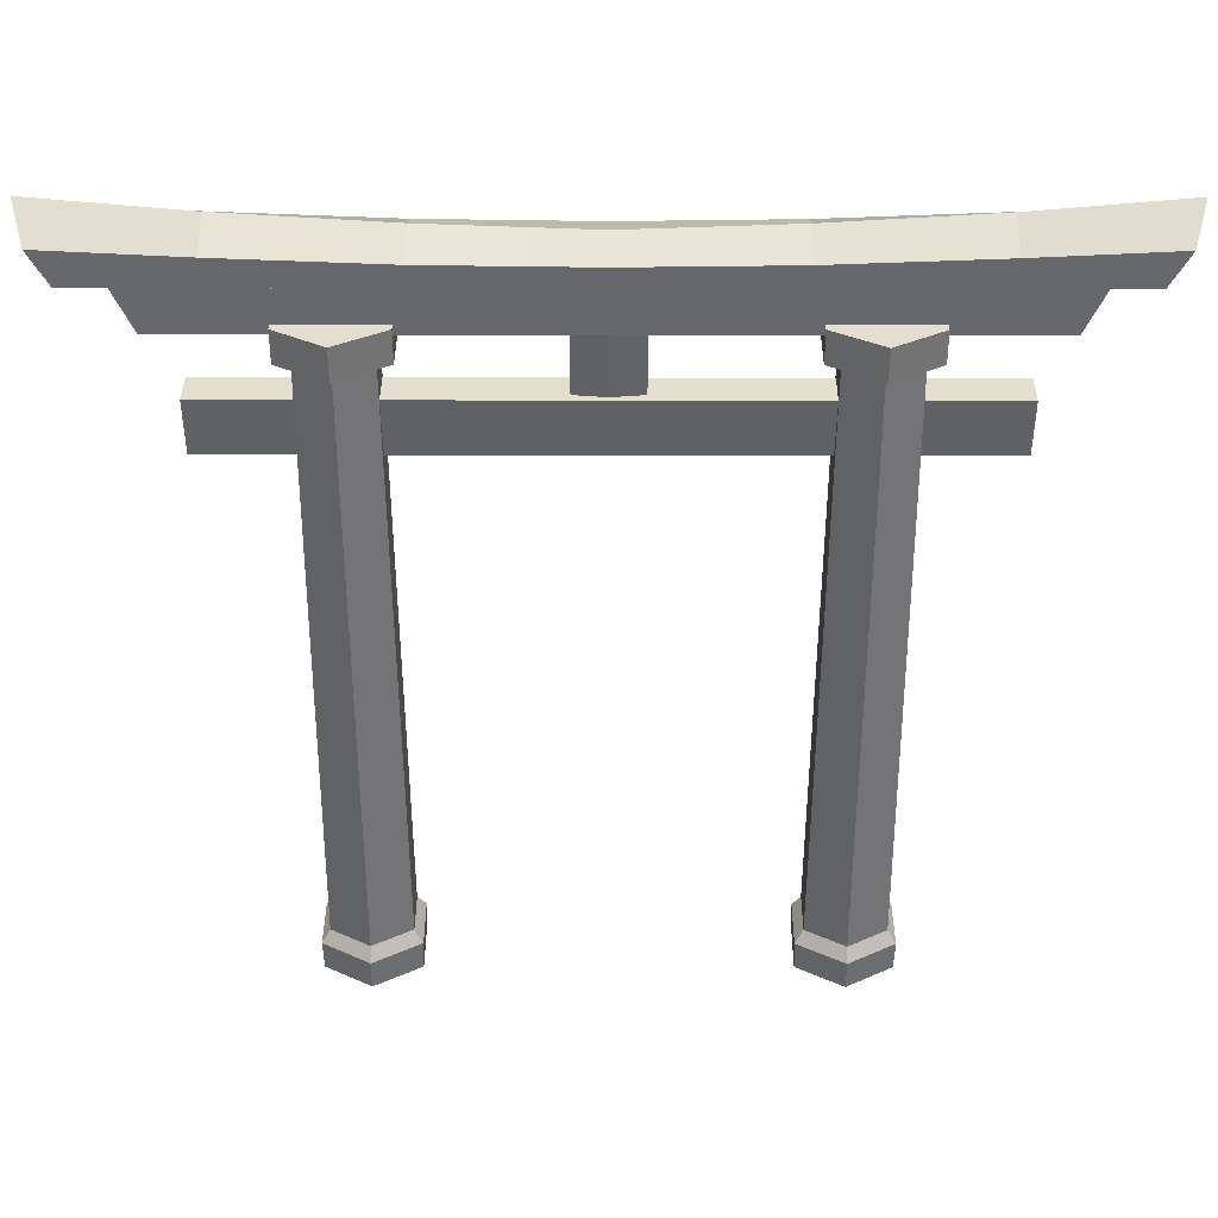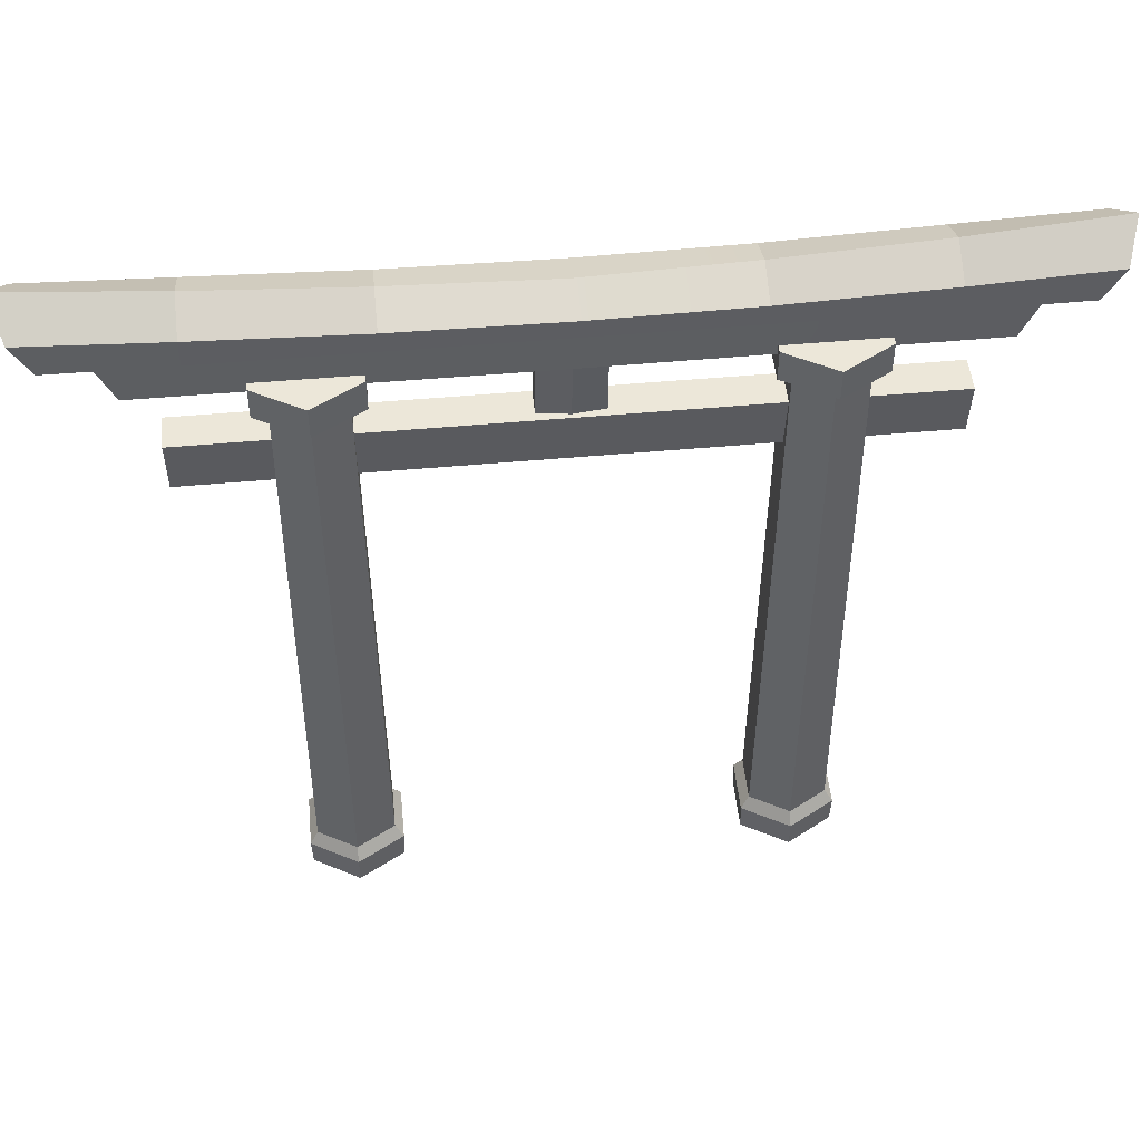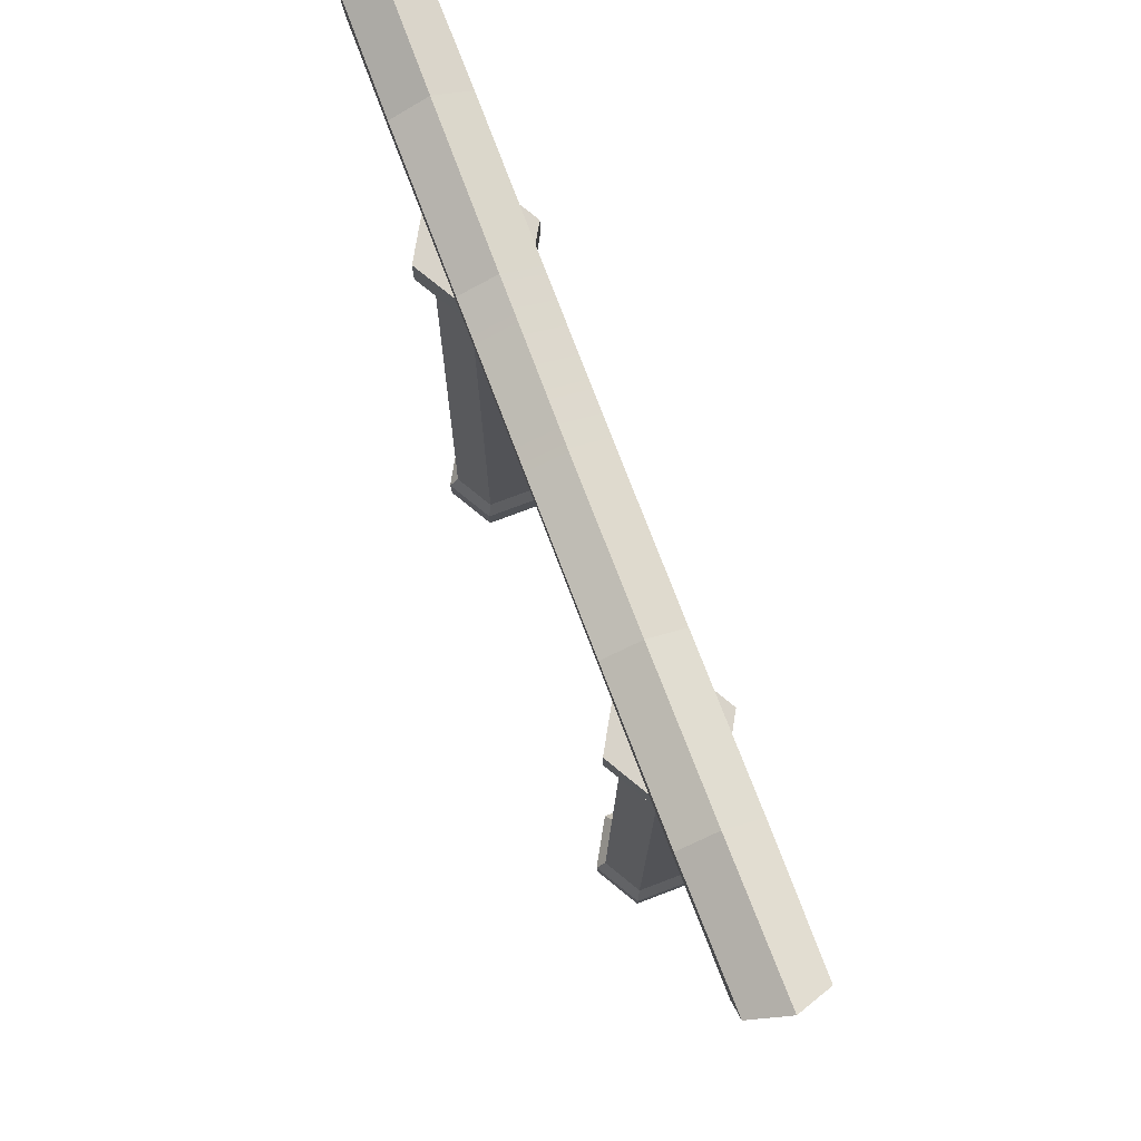
<metadata>
{"format":"obj","ext":"obj","renderer":"f3d","projection":"perspective","resolution":1024,"background":"white","views":[{"elev":36.4,"azim":-179.9,"up":"+Y"},{"elev":50.0,"azim":-5.7,"up":"+Y"},{"elev":75.9,"azim":-110.8,"up":"+Y"}]}
</metadata>
<code>
g gate-red-japan
v -0.2092 4.068 0.06048
v -0.2092 4.068 -0.06048
v -0.2079 4.549 -0.08468
v -0.2079 4.549 0.08468
v -0 4.067 0.08508
v -0.2092 4.068 0.06048
v -0.2079 4.549 0.08468
v -0 4.548 0.1118
v -0.2092 4.068 -0.06048
v -0 4.067 -0.08508
v -9.313e-10 4.548 -0.1118
v -0.2079 4.549 -0.08468
v -1.732 0.2467 0.1509
v -1.732 0.2467 -0.1509
v -1.7 4.352 -0.1326
v -1.7 4.352 0.1326
v -1.209 0.2467 -0.1509
v -1.209 0.2467 0.1509
v -1.241 4.352 0.1326
v -1.241 4.352 -0.1326
v -1.471 0.2467 0.3017
v -1.732 0.2467 0.1509
v -1.7 4.352 0.1326
v -1.471 4.352 0.2651
v -1.732 0.2467 -0.1509
v -1.471 0.2467 -0.3017
v -1.471 4.352 -0.2651
v -1.7 4.352 -0.1326
v -1.471 0.2467 -0.3017
v -1.209 0.2467 -0.1509
v -1.241 4.352 -0.1326
v -1.471 4.352 -0.2651
v -2.499 4.517 0.1352
v -0 4.515 -0.1404
v -2.499 4.517 -0.1352
v -0 4.515 0.1404
v 2.499 4.517 0.1352
v 2.499 4.517 -0.1352
v -2.499 4.517 -0.1352
v -2.664 4.875 -0.1347
v -2.664 4.875 0.1347
v -2.499 4.517 0.1352
v -2.499 4.517 -0.1352
v -0 4.892 -0.1551
v -2.664 4.875 -0.1347
v -0 4.515 -0.1404
v 2.499 4.517 -0.1352
v 2.664 4.875 -0.1347
v -0 4.515 0.1404
v -2.499 4.517 0.1352
v -2.664 4.875 0.1347
v -0 4.892 0.1551
v 2.664 4.875 0.1347
v 2.499 4.517 0.1352
v -2.9 4.81 -3.022e-07
v -3.101 5.267 -2.547e-07
v -3.021 5.086 0.2432
v -2.896 4.86 0.24
v -1.06 5.11 -2.569e-07
v -1.06 5.001 -0.2493
v -0 4.987 -0.2488
v -0 5.071 -2.577e-07
v 1.06 5.11 -2.569e-07
v 1.06 5.001 -0.2493
v -2.316 3.713 -0.06974
v -2.316 4.097 -0.1169
v -2.316 4.097 0.1169
v -2.316 3.713 0.06974
v 2.316 3.713 0.06974
v -2.316 3.713 0.06974
v -2.316 4.097 0.1169
v 2.316 4.097 0.1169
v 2.316 4.097 -0.1169
v -2.316 4.097 -0.1169
v -2.316 3.713 -0.06974
v 2.316 3.713 -0.06974
v 2.316 4.097 0.1169
v -2.316 4.097 0.1169
v -2.316 4.097 -0.1169
v 2.316 4.097 -0.1169
v -1.209 0.2467 0.1509
v -1.471 0.2467 0.3017
v -1.471 4.352 0.2651
v -1.241 4.352 0.1326
v -1.7 4.352 -0.1326
v -1.797 4.364 -0.1883
v -1.797 4.364 0.1883
v -1.7 4.352 0.1326
v -1.241 4.352 0.1326
v -1.144 4.364 0.1883
v -1.144 4.364 -0.1883
v -1.241 4.352 -0.1326
v -1.7 4.352 0.1326
v -1.797 4.364 0.1883
v -1.471 4.364 0.3766
v -1.471 4.352 0.2651
v -1.471 4.352 -0.2651
v -1.471 4.364 -0.3766
v -1.797 4.364 -0.1883
v -1.7 4.352 -0.1326
v -1.241 4.352 -0.1326
v -1.144 4.364 -0.1883
v -1.471 4.364 -0.3766
v -1.471 4.352 -0.2651
v -1.471 4.352 0.2651
v -1.471 4.364 0.3766
v -1.144 4.364 0.1883
v -1.241 4.352 0.1326
v -1.144 4.364 0.1883
v -1.144 4.581 0.1883
v -1.144 4.581 -0.1883
v -1.144 4.364 -0.1883
v -1.797 4.364 0.1883
v -1.797 4.581 0.1883
v -1.471 4.581 0.3766
v -1.471 4.364 0.3766
v -1.471 4.364 -0.3766
v -1.471 4.581 -0.3766
v -1.797 4.581 -0.1883
v -1.797 4.364 -0.1883
v -1.144 4.364 -0.1883
v -1.144 4.581 -0.1883
v -1.471 4.581 -0.3766
v -1.471 4.364 -0.3766
v -1.471 4.364 0.3766
v -1.471 4.581 0.3766
v -1.144 4.581 0.1883
v -1.144 4.364 0.1883
v -1.797 4.364 -0.1883
v -1.797 4.581 -0.1883
v -1.797 4.581 0.1883
v -1.797 4.364 0.1883
v -1.471 4.581 -0.3766
v -1.144 4.581 -0.1883
v -1.144 4.581 0.1883
v -1.471 4.581 0.3766
v -1.797 4.581 -0.1883
v -1.471 4.581 -0.3766
v -1.471 4.581 0.3766
v -1.797 4.581 0.1883
v -1.06 5.001 0.2493
v -1.06 5.11 -2.569e-07
v -0 5.071 -2.577e-07
v -0 4.987 0.2488
v 1.06 5.001 0.2493
v 1.06 5.11 -2.569e-07
v -2.896 4.86 -0.24
v -3.021 5.086 -0.2432
v -3.101 5.267 -2.547e-07
v -2.9 4.81 -3.022e-07
v -1.209 0.2467 -0.1509
v -1.154 0.1605 -0.1826
v -1.154 0.1605 0.1826
v -1.209 0.2467 0.1509
v -1.154 0.1605 -0.1826
v -1.16 -0.04291 -0.1791
v -1.16 -0.04291 0.1791
v -1.154 0.1605 0.1826
v -1.471 0.2467 0.3017
v -1.471 0.1605 0.3652
v -1.787 0.1605 0.1826
v -1.732 0.2467 0.1509
v -1.732 0.2467 -0.1509
v -1.787 0.1605 -0.1826
v -1.471 0.1605 -0.3652
v -1.471 0.2467 -0.3017
v -1.471 0.2467 -0.3017
v -1.471 0.1605 -0.3652
v -1.154 0.1605 -0.1826
v -1.209 0.2467 -0.1509
v -1.209 0.2467 0.1509
v -1.154 0.1605 0.1826
v -1.471 0.1605 0.3652
v -1.471 0.2467 0.3017
v -1.732 0.2467 0.1509
v -1.787 0.1605 0.1826
v -1.787 0.1605 -0.1826
v -1.732 0.2467 -0.1509
v -1.16 -0.04291 -0.1791
v -1.471 -0.04291 -0.3582
v -1.781 -0.04291 -0.1791
v -1.781 -0.04291 0.1791
v -1.16 -0.04291 0.1791
v -1.471 -0.04291 0.3582
v -1.471 0.1605 0.3652
v -1.471 -0.04291 0.3582
v -1.781 -0.04291 0.1791
v -1.787 0.1605 0.1826
v -1.787 0.1605 -0.1826
v -1.781 -0.04291 -0.1791
v -1.471 -0.04291 -0.3582
v -1.471 0.1605 -0.3652
v -1.471 0.1605 -0.3652
v -1.471 -0.04291 -0.3582
v -1.16 -0.04291 -0.1791
v -1.154 0.1605 -0.1826
v -1.154 0.1605 0.1826
v -1.16 -0.04291 0.1791
v -1.471 -0.04291 0.3582
v -1.471 0.1605 0.3652
v -1.787 0.1605 0.1826
v -1.781 -0.04291 0.1791
v -1.781 -0.04291 -0.1791
v -1.787 0.1605 -0.1826
v -3.021 5.086 0.2432
v -3.101 5.267 -2.547e-07
v -2.119 5.177 -2.561e-07
v -2.121 5.044 0.2499
v -2.896 4.86 -0.24
v -2.9 4.81 -3.022e-07
v -2.123 4.803 -3.027e-07
v -2.123 4.86 -0.2455
v -3.021 5.086 -0.2432
v -2.896 4.86 -0.24
v -2.123 4.86 -0.2455
v -2.121 5.044 -0.2499
v -2.9 4.81 -3.022e-07
v -2.896 4.86 0.24
v -2.123 4.86 0.2455
v -2.123 4.803 -3.027e-07
v -2.896 4.86 0.24
v -3.021 5.086 0.2432
v -2.121 5.044 0.2499
v -2.123 4.86 0.2455
v -3.101 5.267 -2.547e-07
v -3.021 5.086 -0.2432
v -2.121 5.044 -0.2499
v -2.119 5.177 -2.561e-07
v -2.121 5.044 0.2499
v -2.119 5.177 -2.561e-07
v -1.06 5.11 -2.569e-07
v -1.06 5.001 0.2493
v -2.123 4.86 -0.2455
v -2.123 4.803 -3.027e-07
v -1.061 4.803 -3.027e-07
v -1.061 4.86 -0.2455
v -0 4.803 -3.027e-07
v -0 4.86 -0.2455
v 1.061 4.86 -0.2455
v 1.061 4.803 -3.027e-07
v 2.123 4.86 -0.2455
v 2.123 4.803 -3.027e-07
v -2.121 5.044 -0.2499
v -2.123 4.86 -0.2455
v -1.061 4.86 -0.2455
v -1.06 5.001 -0.2493
v -0 4.86 -0.2455
v -0 4.987 -0.2488
v 1.06 5.001 -0.2493
v 1.061 4.86 -0.2455
v 2.121 5.044 -0.2499
v 2.123 4.86 -0.2455
v -2.123 4.803 -3.027e-07
v -2.123 4.86 0.2455
v -1.061 4.86 0.2455
v -1.061 4.803 -3.027e-07
v -0 4.86 0.2455
v -0 4.803 -3.027e-07
v 1.061 4.803 -3.027e-07
v 1.061 4.86 0.2455
v 2.123 4.803 -3.027e-07
v 2.123 4.86 0.2455
v -2.123 4.86 0.2455
v -2.121 5.044 0.2499
v -1.06 5.001 0.2493
v -1.061 4.86 0.2455
v -0 4.987 0.2488
v -0 4.86 0.2455
v 1.061 4.86 0.2455
v 1.06 5.001 0.2493
v 2.123 4.86 0.2455
v 2.121 5.044 0.2499
v -2.119 5.177 -2.561e-07
v -2.121 5.044 -0.2499
v -1.06 5.001 -0.2493
v -1.06 5.11 -2.569e-07
v 0.2092 4.068 0.06048
v 0.2079 4.549 0.08468
v 0.2079 4.549 -0.08468
v 0.2092 4.068 -0.06048
v -0 4.067 0.08508
v -0 4.548 0.1118
v 0.2079 4.549 0.08468
v 0.2092 4.068 0.06048
v 0.2092 4.068 -0.06048
v 0.2079 4.549 -0.08468
v -9.313e-10 4.548 -0.1118
v -0 4.067 -0.08508
v 1.732 0.2467 0.1509
v 1.7 4.352 0.1326
v 1.7 4.352 -0.1326
v 1.732 0.2467 -0.1509
v 1.209 0.2467 -0.1509
v 1.241 4.352 -0.1326
v 1.241 4.352 0.1326
v 1.209 0.2467 0.1509
v 1.471 0.2467 0.3017
v 1.471 4.352 0.2651
v 1.7 4.352 0.1326
v 1.732 0.2467 0.1509
v 1.732 0.2467 -0.1509
v 1.7 4.352 -0.1326
v 1.471 4.352 -0.2651
v 1.471 0.2467 -0.3017
v 1.471 0.2467 -0.3017
v 1.471 4.352 -0.2651
v 1.241 4.352 -0.1326
v 1.209 0.2467 -0.1509
v 2.499 4.517 -0.1352
v 2.499 4.517 0.1352
v 2.664 4.875 0.1347
v 2.664 4.875 -0.1347
v 2.9 4.81 -3.022e-07
v 2.896 4.86 0.24
v 3.021 5.086 0.2432
v 3.101 5.267 -2.547e-07
v 2.316 3.713 -0.06974
v 2.316 3.713 0.06974
v 2.316 4.097 0.1169
v 2.316 4.097 -0.1169
v 2.316 3.713 -0.06974
v -2.316 3.713 -0.06974
v -2.316 3.713 0.06974
v 2.316 3.713 0.06974
v 1.209 0.2467 0.1509
v 1.241 4.352 0.1326
v 1.471 4.352 0.2651
v 1.471 0.2467 0.3017
v 1.7 4.352 -0.1326
v 1.7 4.352 0.1326
v 1.797 4.364 0.1883
v 1.797 4.364 -0.1883
v 1.241 4.352 0.1326
v 1.241 4.352 -0.1326
v 1.144 4.364 -0.1883
v 1.144 4.364 0.1883
v 1.7 4.352 0.1326
v 1.471 4.352 0.2651
v 1.471 4.364 0.3766
v 1.797 4.364 0.1883
v 1.471 4.352 -0.2651
v 1.7 4.352 -0.1326
v 1.797 4.364 -0.1883
v 1.471 4.364 -0.3766
v 1.241 4.352 -0.1326
v 1.471 4.352 -0.2651
v 1.471 4.364 -0.3766
v 1.144 4.364 -0.1883
v 1.471 4.352 0.2651
v 1.241 4.352 0.1326
v 1.144 4.364 0.1883
v 1.471 4.364 0.3766
v 1.144 4.364 0.1883
v 1.144 4.364 -0.1883
v 1.144 4.581 -0.1883
v 1.144 4.581 0.1883
v 1.797 4.364 0.1883
v 1.471 4.364 0.3766
v 1.471 4.581 0.3766
v 1.797 4.581 0.1883
v 1.471 4.364 -0.3766
v 1.797 4.364 -0.1883
v 1.797 4.581 -0.1883
v 1.471 4.581 -0.3766
v 1.144 4.364 -0.1883
v 1.471 4.364 -0.3766
v 1.471 4.581 -0.3766
v 1.144 4.581 -0.1883
v 1.471 4.364 0.3766
v 1.144 4.364 0.1883
v 1.144 4.581 0.1883
v 1.471 4.581 0.3766
v 1.797 4.364 -0.1883
v 1.797 4.364 0.1883
v 1.797 4.581 0.1883
v 1.797 4.581 -0.1883
v 1.471 4.581 -0.3766
v 1.471 4.581 0.3766
v 1.144 4.581 0.1883
v 1.144 4.581 -0.1883
v 1.797 4.581 -0.1883
v 1.797 4.581 0.1883
v 1.471 4.581 0.3766
v 1.471 4.581 -0.3766
v 2.896 4.86 -0.24
v 2.9 4.81 -3.022e-07
v 3.101 5.267 -2.547e-07
v 3.021 5.086 -0.2432
v 1.209 0.2467 -0.1509
v 1.209 0.2467 0.1509
v 1.154 0.1605 0.1826
v 1.154 0.1605 -0.1826
v 1.154 0.1605 -0.1826
v 1.154 0.1605 0.1826
v 1.16 -0.04291 0.1791
v 1.16 -0.04291 -0.1791
v 1.471 0.2467 0.3017
v 1.732 0.2467 0.1509
v 1.787 0.1605 0.1826
v 1.471 0.1605 0.3652
v 1.732 0.2467 -0.1509
v 1.471 0.2467 -0.3017
v 1.471 0.1605 -0.3652
v 1.787 0.1605 -0.1826
v 1.471 0.2467 -0.3017
v 1.209 0.2467 -0.1509
v 1.154 0.1605 -0.1826
v 1.471 0.1605 -0.3652
v 1.209 0.2467 0.1509
v 1.471 0.2467 0.3017
v 1.471 0.1605 0.3652
v 1.154 0.1605 0.1826
v 1.732 0.2467 0.1509
v 1.732 0.2467 -0.1509
v 1.787 0.1605 -0.1826
v 1.787 0.1605 0.1826
v 1.781 -0.04291 -0.1791
v 1.471 -0.04291 -0.3582
v 1.16 -0.04291 -0.1791
v 1.781 -0.04291 0.1791
v 1.16 -0.04291 0.1791
v 1.471 -0.04291 0.3582
v 1.471 0.1605 0.3652
v 1.787 0.1605 0.1826
v 1.781 -0.04291 0.1791
v 1.471 -0.04291 0.3582
v 1.787 0.1605 -0.1826
v 1.471 0.1605 -0.3652
v 1.471 -0.04291 -0.3582
v 1.781 -0.04291 -0.1791
v 1.471 0.1605 -0.3652
v 1.154 0.1605 -0.1826
v 1.16 -0.04291 -0.1791
v 1.471 -0.04291 -0.3582
v 1.154 0.1605 0.1826
v 1.471 0.1605 0.3652
v 1.471 -0.04291 0.3582
v 1.16 -0.04291 0.1791
v 1.787 0.1605 0.1826
v 1.787 0.1605 -0.1826
v 1.781 -0.04291 -0.1791
v 1.781 -0.04291 0.1791
v 3.021 5.086 0.2432
v 2.121 5.044 0.2499
v 2.119 5.177 -2.561e-07
v 3.101 5.267 -2.547e-07
v 2.896 4.86 -0.24
v 2.123 4.86 -0.2455
v 2.123 4.803 -3.027e-07
v 2.9 4.81 -3.022e-07
v 3.021 5.086 -0.2432
v 2.121 5.044 -0.2499
v 2.123 4.86 -0.2455
v 2.896 4.86 -0.24
v 2.9 4.81 -3.022e-07
v 2.123 4.803 -3.027e-07
v 2.123 4.86 0.2455
v 2.896 4.86 0.24
v 2.896 4.86 0.24
v 2.123 4.86 0.2455
v 2.121 5.044 0.2499
v 3.021 5.086 0.2432
v 3.101 5.267 -2.547e-07
v 2.119 5.177 -2.561e-07
v 2.121 5.044 -0.2499
v 3.021 5.086 -0.2432
v 2.121 5.044 0.2499
v 1.06 5.001 0.2493
v 1.06 5.11 -2.569e-07
v 2.119 5.177 -2.561e-07
v 2.119 5.177 -2.561e-07
v 1.06 5.11 -2.569e-07
v 1.06 5.001 -0.2493
v 2.121 5.044 -0.2499
g gate-red-japan_0
f 3 2 1
f 4 3 1
f 7 6 5
f 8 7 5
f 11 10 9
f 12 11 9
f 15 14 13
f 16 15 13
f 19 18 17
f 20 19 17
f 23 22 21
f 24 23 21
f 27 26 25
f 28 27 25
f 31 30 29
f 32 31 29
f 35 34 33
f 34 36 33
f 36 34 37
f 34 38 37
f 41 40 39
f 42 41 39
f 45 44 43
f 44 46 43
f 46 44 47
f 44 48 47
f 51 50 49
f 52 51 49
f 53 52 49
f 54 53 49
f 57 56 55
f 58 57 55
f 61 60 59
f 62 61 59
f 61 62 63
f 64 61 63
f 67 66 65
f 68 67 65
f 71 70 69
f 72 71 69
f 75 74 73
f 76 75 73
f 79 78 77
f 80 79 77
f 83 82 81
f 84 83 81
f 87 86 85
f 88 87 85
f 91 90 89
f 92 91 89
f 95 94 93
f 96 95 93
f 99 98 97
f 100 99 97
f 103 102 101
f 104 103 101
f 107 106 105
f 108 107 105
f 111 110 109
f 112 111 109
f 115 114 113
f 116 115 113
f 119 118 117
f 120 119 117
f 123 122 121
f 124 123 121
f 127 126 125
f 128 127 125
f 131 130 129
f 132 131 129
f 135 134 133
f 136 135 133
f 139 138 137
f 140 139 137
f 143 142 141
f 144 143 141
f 143 144 145
f 146 143 145
f 149 148 147
f 150 149 147
f 153 152 151
f 154 153 151
f 157 156 155
f 158 157 155
f 161 160 159
f 162 161 159
f 165 164 163
f 166 165 163
f 169 168 167
f 170 169 167
f 173 172 171
f 174 173 171
f 177 176 175
f 178 177 175
f 181 180 179
f 179 182 181
f 179 183 182
f 183 184 182
f 187 186 185
f 188 187 185
f 191 190 189
f 192 191 189
f 195 194 193
f 196 195 193
f 199 198 197
f 200 199 197
f 203 202 201
f 204 203 201
f 207 206 205
f 208 207 205
f 211 210 209
f 212 211 209
f 215 214 213
f 216 215 213
f 219 218 217
f 220 219 217
f 223 222 221
f 224 223 221
f 227 226 225
f 228 227 225
f 231 230 229
f 232 231 229
f 235 234 233
f 236 235 233
f 237 235 236
f 238 237 236
f 237 238 239
f 240 237 239
f 240 239 241
f 242 240 241
f 245 244 243
f 246 245 243
f 247 245 246
f 248 247 246
f 247 248 249
f 250 247 249
f 250 249 251
f 252 250 251
f 255 254 253
f 256 255 253
f 257 255 256
f 258 257 256
f 257 258 259
f 260 257 259
f 260 259 261
f 262 260 261
f 265 264 263
f 266 265 263
f 267 265 266
f 268 267 266
f 267 268 269
f 270 267 269
f 270 269 271
f 272 270 271
f 275 274 273
f 276 275 273
f 279 278 277
f 280 279 277
f 283 282 281
f 284 283 281
f 287 286 285
f 288 287 285
f 291 290 289
f 292 291 289
f 295 294 293
f 296 295 293
f 299 298 297
f 300 299 297
f 303 302 301
f 304 303 301
f 307 306 305
f 308 307 305
f 311 310 309
f 312 311 309
f 315 314 313
f 316 315 313
f 319 318 317
f 320 319 317
f 323 322 321
f 324 323 321
f 327 326 325
f 328 327 325
f 331 330 329
f 332 331 329
f 335 334 333
f 336 335 333
f 339 338 337
f 340 339 337
f 343 342 341
f 344 343 341
f 347 346 345
f 348 347 345
f 351 350 349
f 352 351 349
f 355 354 353
f 356 355 353
f 359 358 357
f 360 359 357
f 363 362 361
f 364 363 361
f 367 366 365
f 368 367 365
f 371 370 369
f 372 371 369
f 375 374 373
f 376 375 373
f 379 378 377
f 380 379 377
f 383 382 381
f 384 383 381
f 387 386 385
f 388 387 385
f 391 390 389
f 392 391 389
f 395 394 393
f 396 395 393
f 399 398 397
f 400 399 397
f 403 402 401
f 404 403 401
f 407 406 405
f 408 407 405
f 411 410 409
f 412 411 409
f 415 414 413
f 416 415 413
f 419 418 417
f 417 420 419
f 420 421 419
f 420 422 421
f 425 424 423
f 426 425 423
f 429 428 427
f 430 429 427
f 433 432 431
f 434 433 431
f 437 436 435
f 438 437 435
f 441 440 439
f 442 441 439
f 445 444 443
f 446 445 443
f 449 448 447
f 450 449 447
f 453 452 451
f 454 453 451
f 457 456 455
f 458 457 455
f 461 460 459
f 462 461 459
f 465 464 463
f 466 465 463
f 469 468 467
f 470 469 467
f 473 472 471
f 474 473 471

</code>
